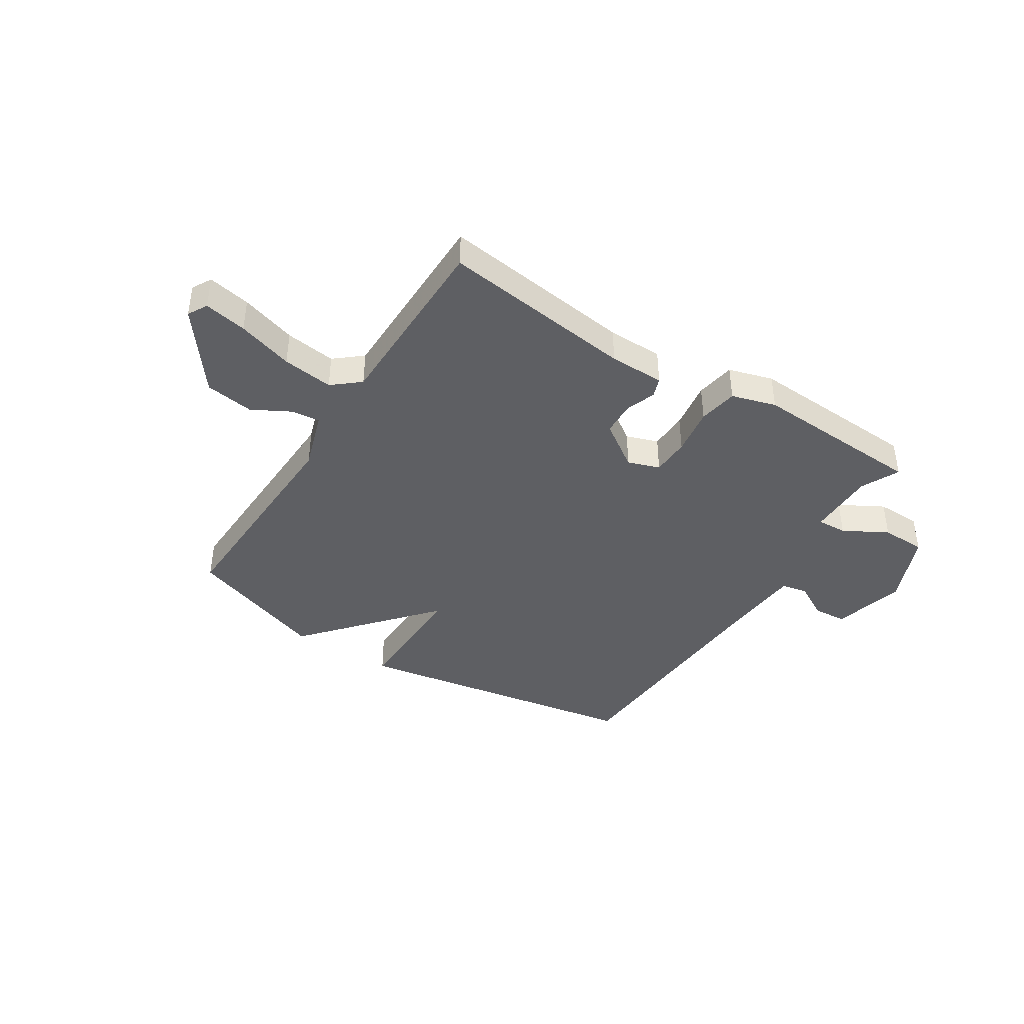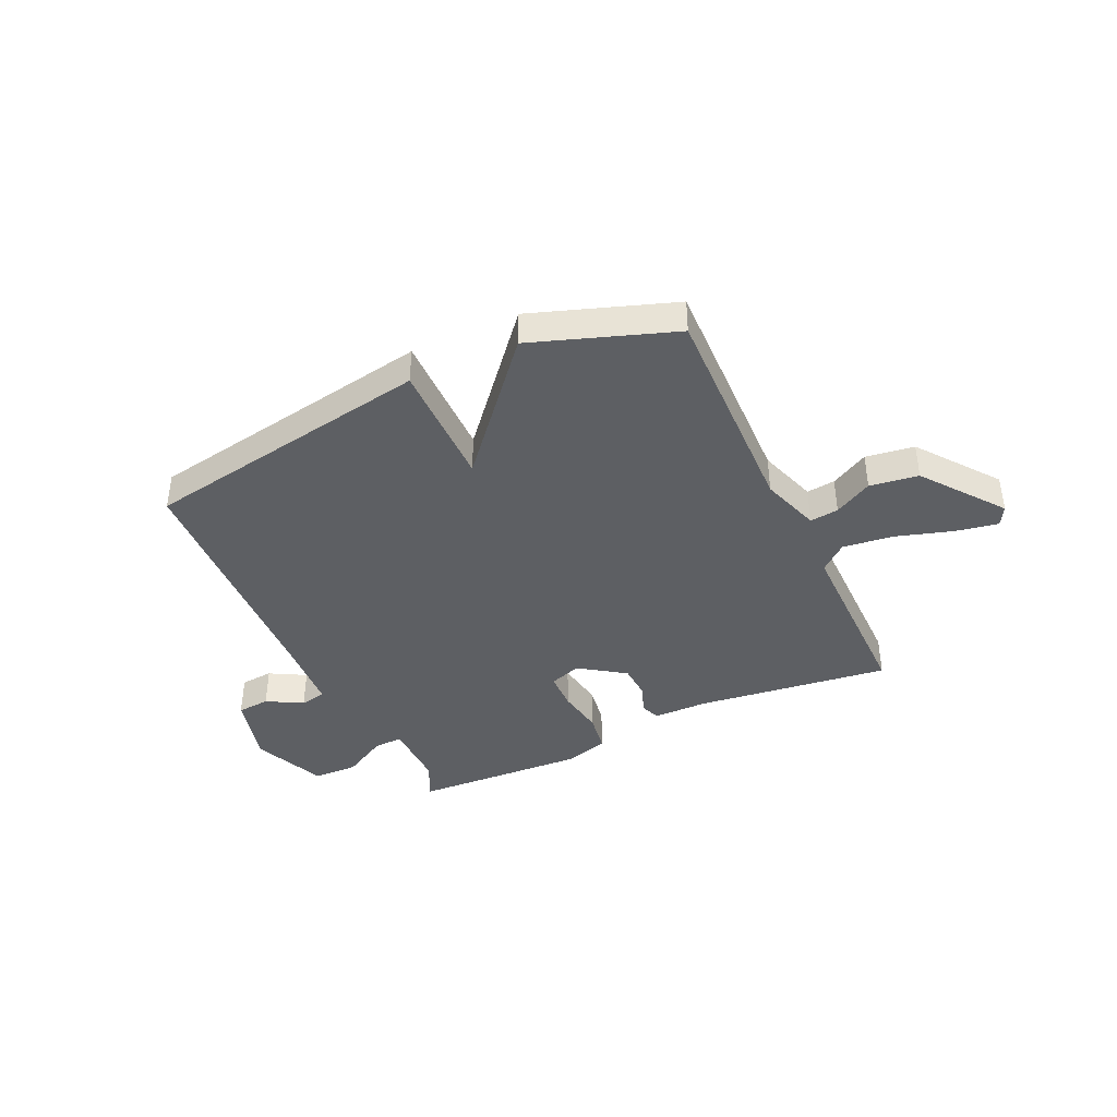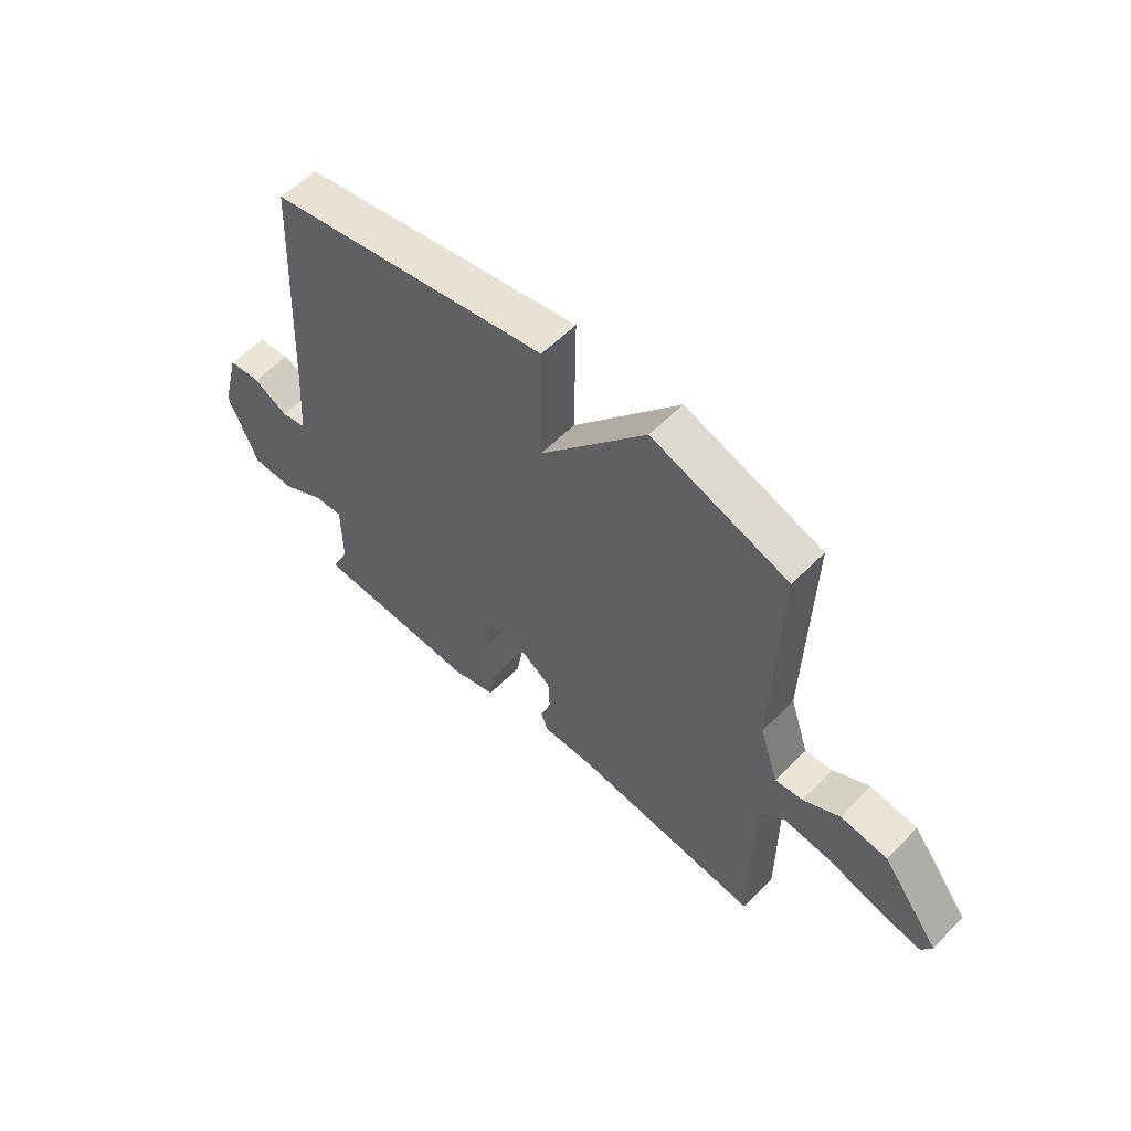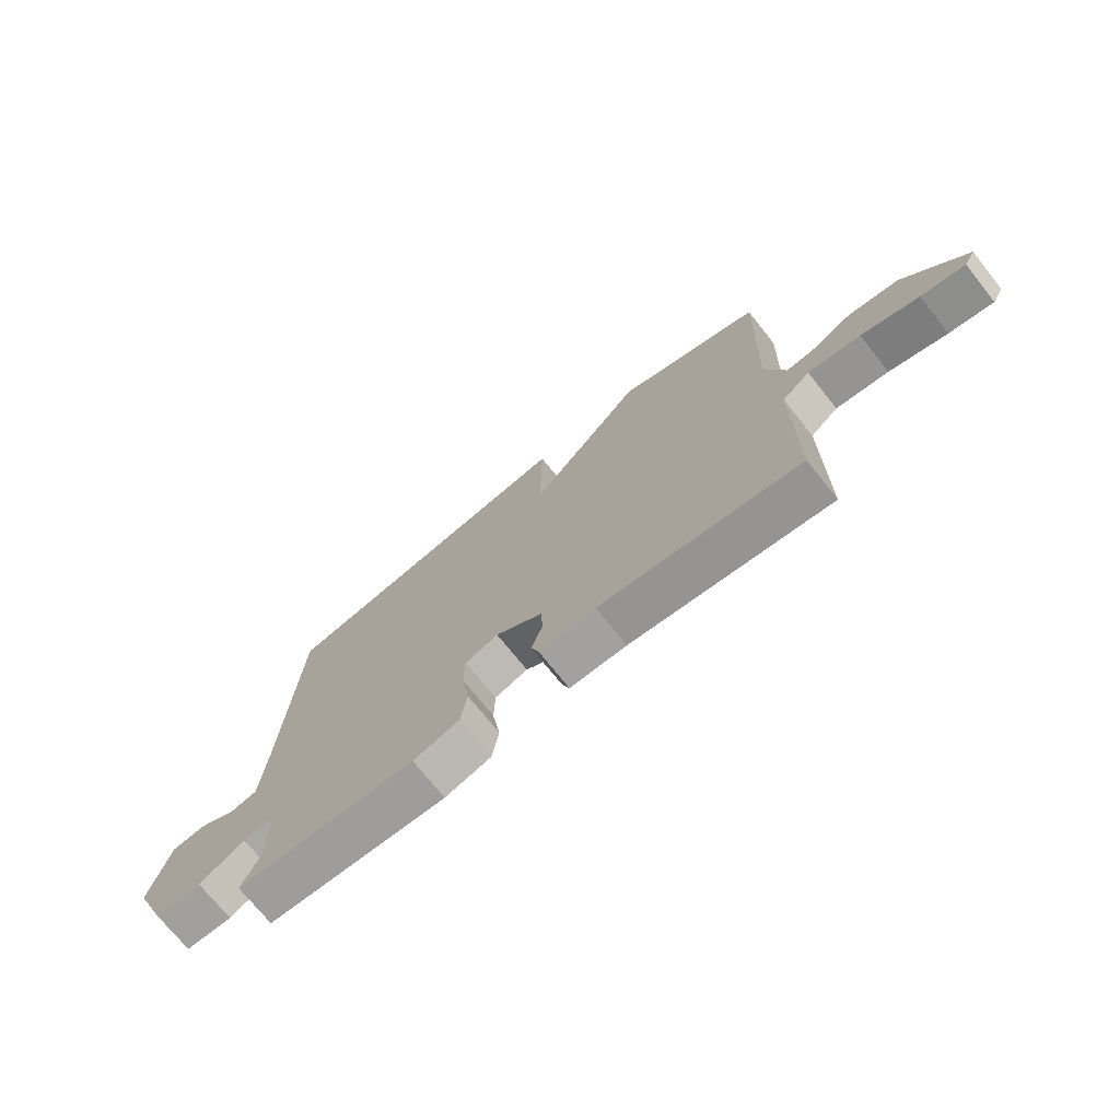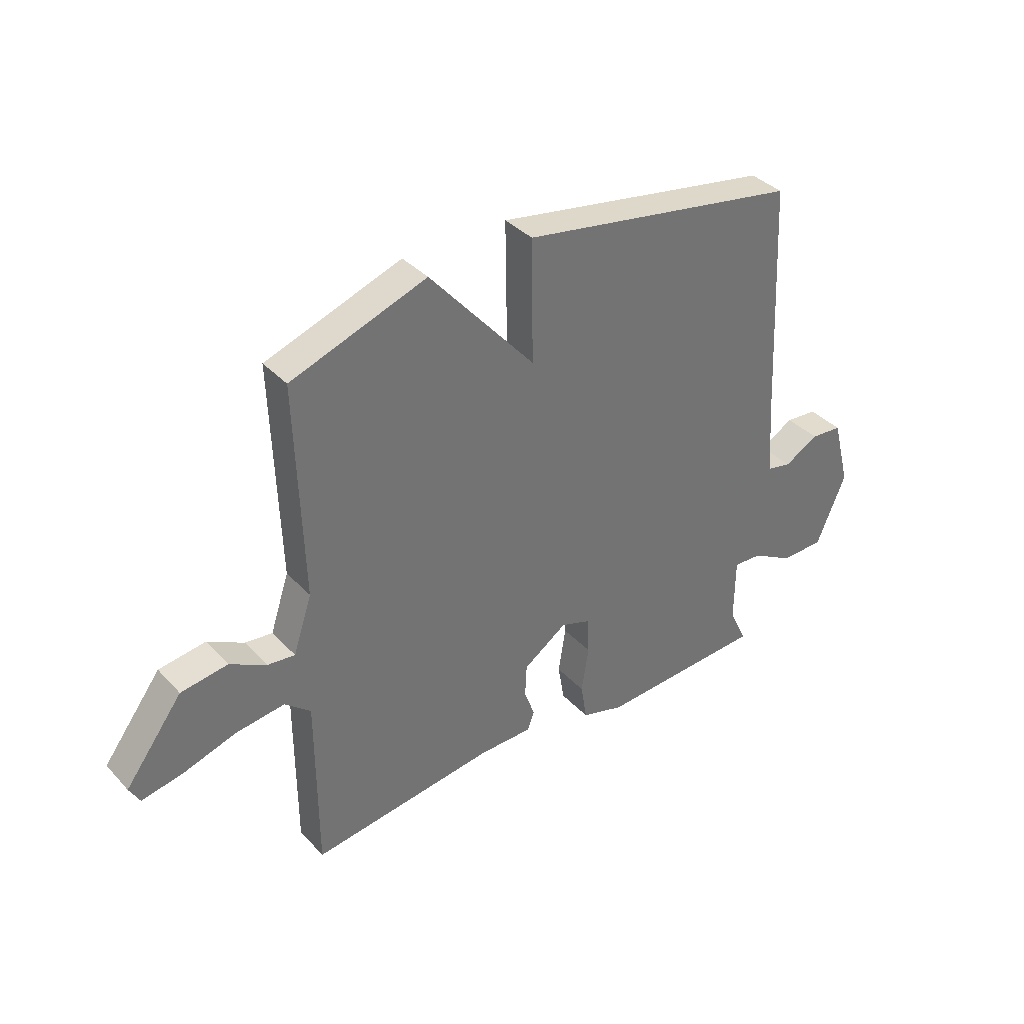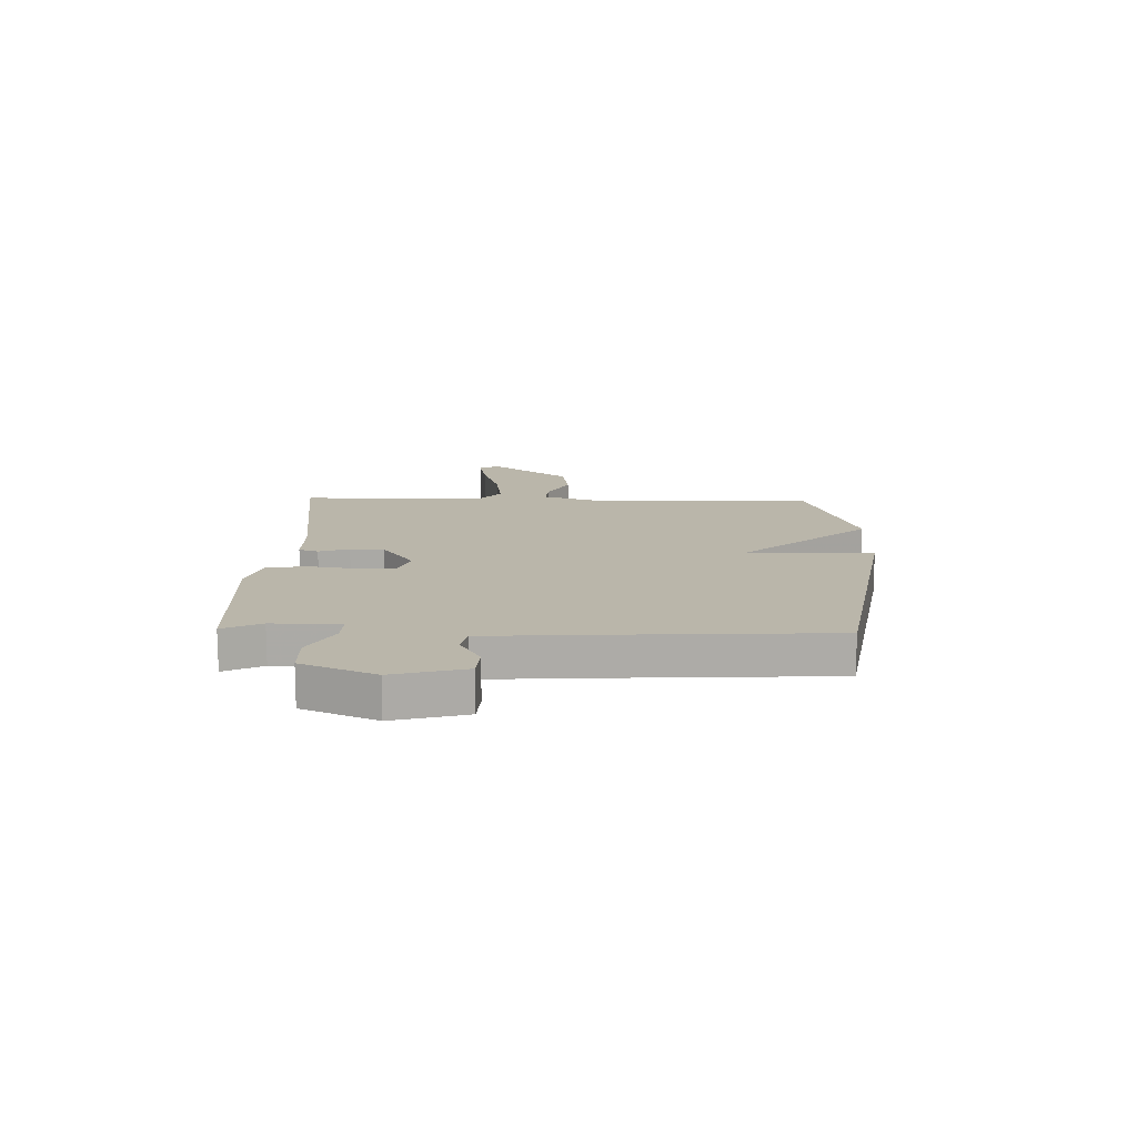
<metadata>
{"format":"obj","ext":"obj","renderer":"f3d","projection":"perspective","resolution":1024,"background":"white","views":[{"elev":-41.3,"azim":147.6,"up":"+Y"},{"elev":-40.4,"azim":25.1,"up":"+Y"},{"elev":56.7,"azim":43.5,"up":"+Z"},{"elev":-72.7,"azim":38.6,"up":"+Z"},{"elev":36.8,"azim":143.0,"up":"+Z"},{"elev":13.8,"azim":-88.6,"up":"+Y"}]}
</metadata>
<code>
v 0.5 0.07 -0.5
v 0.143 0.07 -0.454
v 0.041 0.07 -0.453
v 0.028 0.07 -0.417
v 0.048 0.07 -0.361
v 0.045 0.07 -0.298
v -0.039 0.07 -0.24
v -0.098 0.07 -0.26
v -0.1 0.07 -0.331
v -0.086 0.07 -0.42
v -0.098 0.07 -0.493
v -0.18 0.07 -0.517
v -0.5 0.07 -0.5
v -0.466 0.07 -0.429
v -0.467 0.07 -0.303
v -0.522 0.07 -0.306
v -0.603 0.07 -0.351
v -0.686 0.07 -0.349
v -0.743 0.07 -0.214
v -0.708 0.07 -0.081
v -0.647 0.07 -0.076
v -0.581 0.07 -0.113
v -0.533 0.07 -0.103
v -0.523 0.07 0.042
v -0.5 0.07 0.5
v 0.039 0.07 0.592
v 0.036 0.07 0.357
v 0.239 0.07 0.592
v 0.5 0.07 0.5
v 0.487 0.07 0.087
v 0.523 0.07 -0.022
v 0.576 0.07 -0.016
v 0.646 0.07 0.022
v 0.736 0.07 0.009
v 0.847 0.07 -0.138
v 0.827 0.07 -0.174
v 0.748 0.07 -0.159
v 0.645 0.07 -0.127
v 0.551 0.07 -0.115
v 0.501 0.07 -0.157
v 0.5 0 -0.5
v 0.143 0 -0.454
v 0.041 0 -0.453
v 0.028 0 -0.417
v 0.048 0 -0.361
v 0.045 0 -0.298
v -0.039 0 -0.24
v -0.098 0 -0.26
v -0.1 0 -0.331
v -0.086 0 -0.42
v -0.098 0 -0.493
v -0.18 0 -0.517
v -0.5 0 -0.5
v -0.466 0 -0.429
v -0.467 0 -0.303
v -0.522 0 -0.306
v -0.603 0 -0.351
v -0.686 0 -0.349
v -0.743 0 -0.214
v -0.708 0 -0.081
v -0.647 0 -0.076
v -0.581 0 -0.113
v -0.533 0 -0.103
v -0.523 0 0.042
v -0.5 0 0.5
v 0.039 0 0.592
v 0.036 0 0.357
v 0.239 0 0.592
v 0.5 0 0.5
v 0.487 0 0.087
v 0.523 0 -0.022
v 0.576 0 -0.016
v 0.646 0 0.022
v 0.736 0 0.009
v 0.847 0 -0.138
v 0.827 0 -0.174
v 0.748 0 -0.159
v 0.645 0 -0.127
v 0.551 0 -0.115
v 0.501 0 -0.157
f 36 37 38
f 35 36 38
f 34 35 38
f 33 34 38
f 32 33 38
f 31 32 38 39
f 30 31 39 40
f 27 28 29 30
f 24 25 26 27
f 27 30 40
f 24 27 40
f 23 24 40
f 20 21 22
f 19 20 22
f 18 19 22
f 17 18 22
f 16 17 22
f 22 23 40
f 16 22 40
f 15 16 40
f 12 13 14
f 11 12 14
f 10 11 14
f 9 10 14
f 8 9 14 15
f 7 8 15
f 2 3 4 5
f 2 5 6
f 1 2 6
f 40 1 6 7
f 7 15 40
f 78 77 76
f 78 76 75
f 78 75 74
f 78 74 73
f 78 73 72
f 79 78 72 71
f 80 79 71 70
f 70 69 68 67
f 67 66 65 64
f 80 70 67
f 80 67 64
f 80 64 63
f 62 61 60
f 62 60 59
f 62 59 58
f 62 58 57
f 62 57 56
f 80 63 62
f 80 62 56
f 80 56 55
f 54 53 52
f 54 52 51
f 54 51 50
f 54 50 49
f 55 54 49 48
f 55 48 47
f 45 44 43 42
f 46 45 42
f 46 42 41
f 47 46 41 80
f 80 55 47
f 1 41 42 2
f 2 42 43 3
f 3 43 44 4
f 4 44 45 5
f 5 45 46 6
f 6 46 47 7
f 7 47 48 8
f 8 48 49 9
f 9 49 50 10
f 10 50 51 11
f 11 51 52 12
f 12 52 53 13
f 13 53 54 14
f 14 54 55 15
f 15 55 56 16
f 16 56 57 17
f 17 57 58 18
f 18 58 59 19
f 19 59 60 20
f 20 60 61 21
f 21 61 62 22
f 22 62 63 23
f 23 63 64 24
f 24 64 65 25
f 25 65 66 26
f 26 66 67 27
f 27 67 68 28
f 28 68 69 29
f 29 69 70 30
f 30 70 71 31
f 31 71 72 32
f 32 72 73 33
f 33 73 74 34
f 34 74 75 35
f 35 75 76 36
f 36 76 77 37
f 37 77 78 38
f 38 78 79 39
f 39 79 80 40
f 40 80 41 1

</code>
